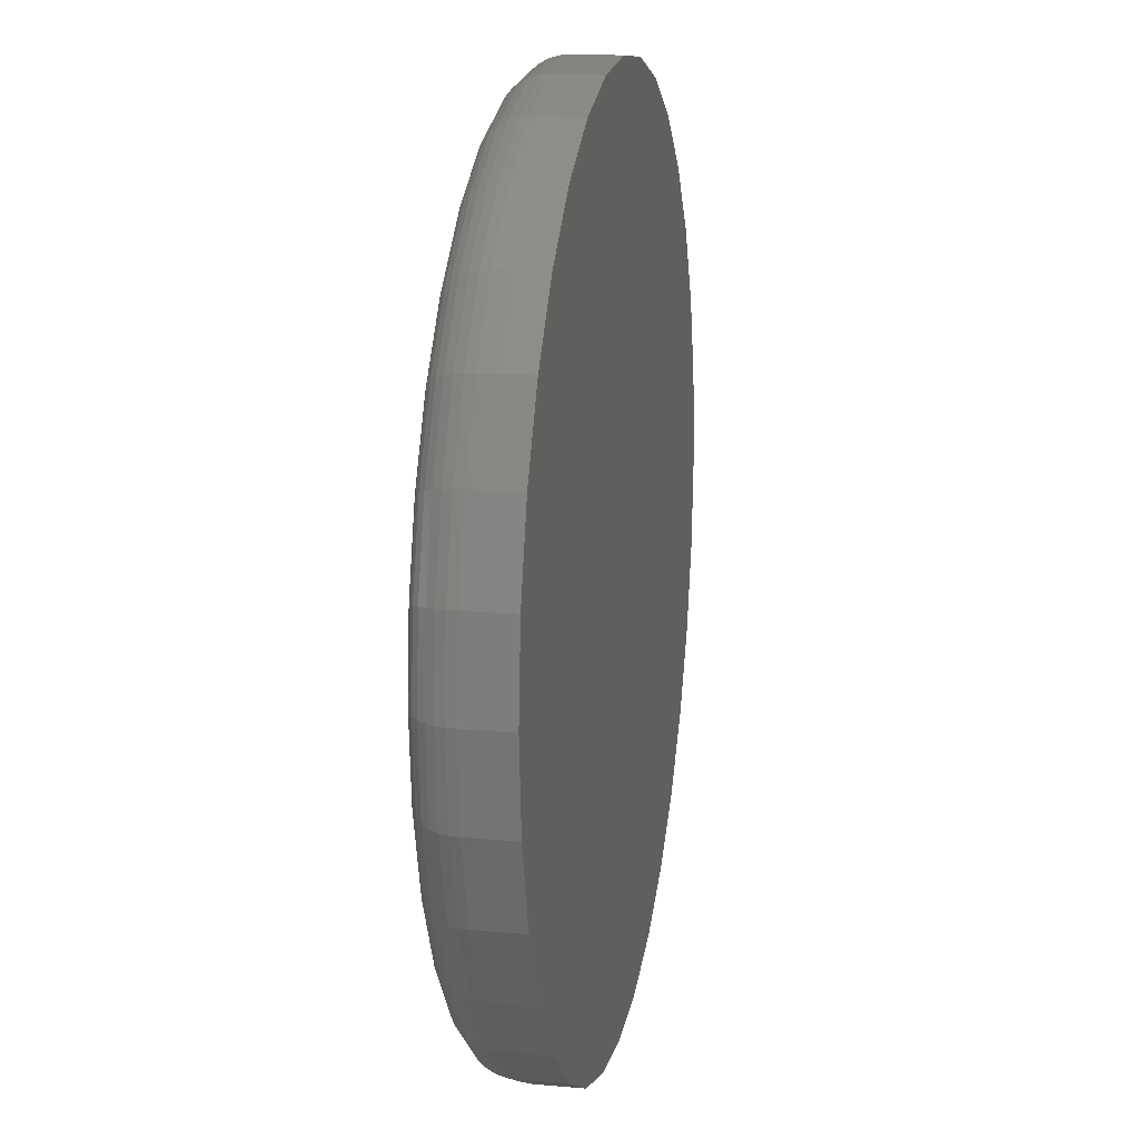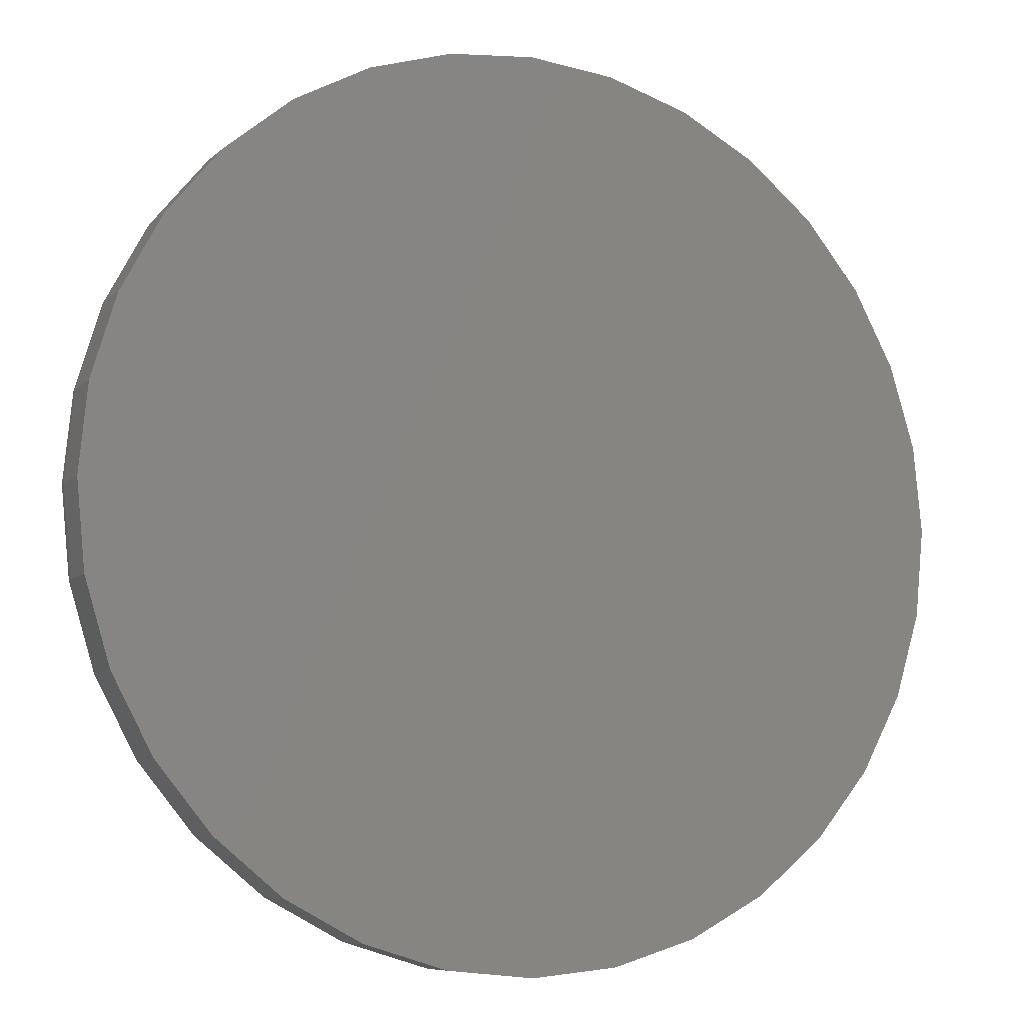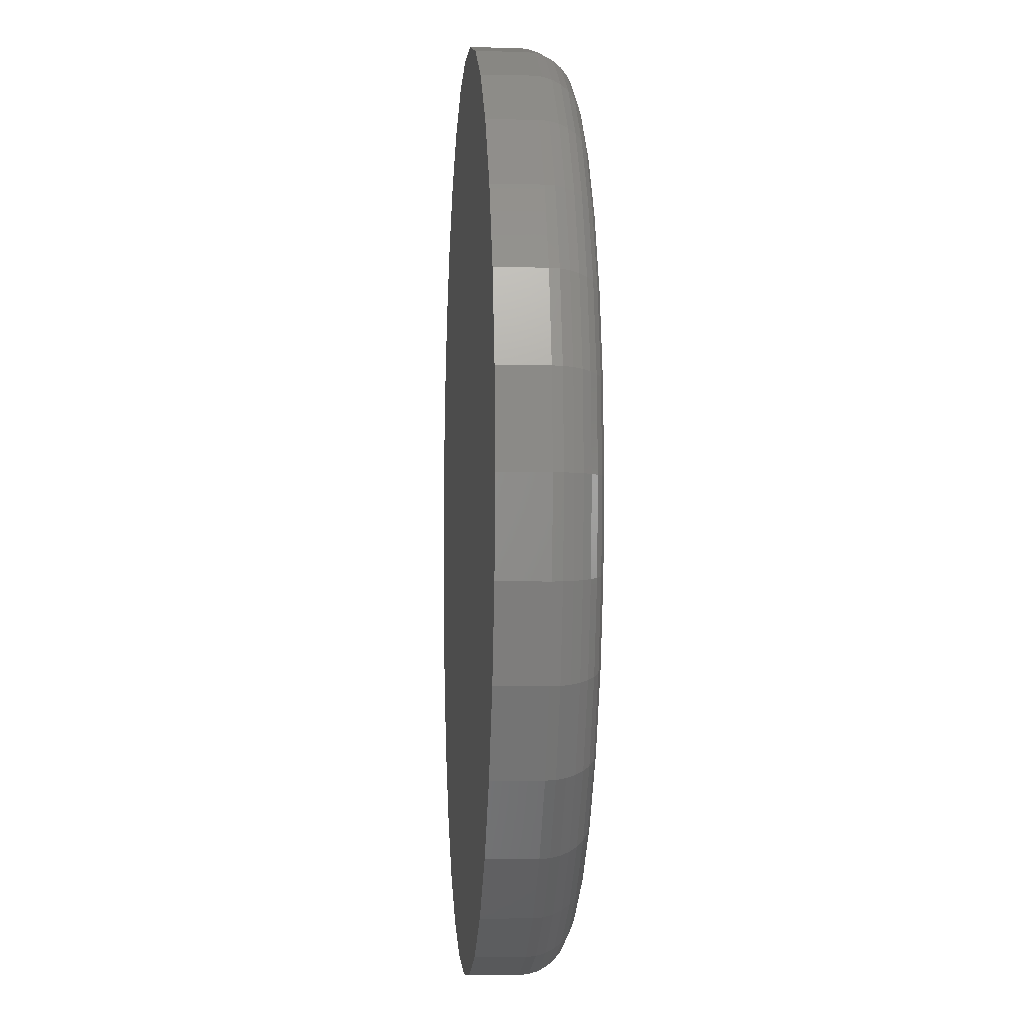
<metadata>
{"format":"stl","ext":"stl","renderer":"f3d","projection":"perspective","resolution":1024,"background":"white","views":[{"elev":15.3,"azim":-79.4,"up":"+Y"},{"elev":-8.0,"azim":-25.0,"up":"+Y"},{"elev":-4.1,"azim":85.8,"up":"+Y"}]}
</metadata>
<code>
# stl→obj: 320 verts, 636 faces
v 0.007895 0.6086 0
v 0.1266 0.5969 0
v -0.1108 0.5969 0
v 0.007895 -0.6086 0
v -0.1108 -0.5969 0
v 0.1266 -0.5969 0
v -0.225 -0.5623 0
v 0.2408 -0.5623 0
v -0.3302 -0.5061 0
v 0.346 -0.5061 0
v -0.4225 -0.4304 0
v 0.4383 -0.4304 0
v -0.4982 -0.3381 0
v 0.514 -0.3381 0
v -0.5544 -0.2329 0
v 0.5702 -0.2329 0
v -0.589 -0.1187 0
v 0.6048 -0.1187 0
v -0.6007 -7.316e-16 0
v 0.6165 -1.443e-16 0
v -0.589 0.1187 0
v 0.6048 0.1187 0
v -0.5544 0.2329 0
v 0.5702 0.2329 0
v -0.4982 0.3381 0
v 0.514 0.3381 0
v -0.4225 0.4304 0
v 0.4383 0.4304 0
v -0.3302 0.5061 0
v 0.346 0.5061 0
v -0.225 0.5623 0
v 0.2408 0.5623 0
v 0.6868 -1.372e-15 0.07031
v 0.6868 0 0.1406
v 0.6738 -0.1325 0.07031
v 0.6738 -0.1325 0.1406
v 0.6352 -0.2598 0.07031
v 0.6352 -0.2598 0.1406
v 0.5724 -0.3772 0.07031
v 0.5724 -0.3772 0.1406
v 0.488 -0.4801 0.07031
v 0.488 -0.4801 0.1406
v 0.3851 -0.5645 0.07031
v 0.3851 -0.5645 0.1406
v 0.2677 -0.6273 0.07031
v 0.2677 -0.6273 0.1406
v 0.1404 -0.6659 0.07031
v 0.1404 -0.6659 0.1406
v 0.007895 -0.6789 0.07031
v 0.007895 -0.6789 0.1406
v -0.1246 -0.6659 0.07031
v -0.1246 -0.6659 0.1406
v -0.2519 -0.6273 0.07031
v -0.2519 -0.6273 0.1406
v -0.3693 -0.5645 0.07031
v -0.3693 -0.5645 0.1406
v -0.4722 -0.4801 0.07031
v -0.4722 -0.4801 0.1406
v -0.5566 -0.3772 0.07031
v -0.5566 -0.3772 0.1406
v -0.6194 -0.2598 0.07031
v -0.6194 -0.2598 0.1406
v -0.658 -0.1325 0.07031
v -0.658 -0.1325 0.1406
v -0.6711 3.847e-16 0.07031
v -0.6711 3.847e-16 0.1406
v -0.658 0.1325 0.07031
v -0.658 0.1325 0.1406
v -0.6194 0.2598 0.07031
v -0.6194 0.2598 0.1406
v -0.5566 0.3772 0.07031
v -0.5566 0.3772 0.1406
v -0.4722 0.4801 0.07031
v -0.4722 0.4801 0.1406
v -0.3693 0.5645 0.07031
v -0.3693 0.5645 0.1406
v -0.2519 0.6273 0.07031
v -0.2519 0.6273 0.1406
v -0.1246 0.6659 0.07031
v -0.1246 0.6659 0.1406
v 0.007895 0.6789 0.07031
v 0.007895 0.6789 0.1406
v 0.1404 0.6659 0.07031
v 0.1404 0.6659 0.1406
v 0.2677 0.6273 0.07031
v 0.2677 0.6273 0.1406
v 0.3851 0.5645 0.07031
v 0.3851 0.5645 0.1406
v 0.488 0.4801 0.07031
v 0.488 0.4801 0.1406
v 0.5724 0.3772 0.07031
v 0.5724 0.3772 0.1406
v 0.6352 0.2598 0.07031
v 0.6352 0.2598 0.1406
v 0.6738 0.1325 0.07031
v 0.6738 0.1325 0.1406
v -0.6697 -7.216e-16 0.0566
v -0.6567 0.1322 0.0566
v -0.6657 -7.216e-16 0.04341
v -0.6528 0.1314 0.04341
v -0.6592 -7.216e-16 0.03125
v -0.6464 0.1301 0.03125
v -0.6505 -7.216e-16 0.02059
v -0.6378 0.1284 0.02059
v -0.6398 -7.216e-16 0.01185
v -0.6274 0.1264 0.01185
v -0.6276 -7.216e-16 0.005352
v -0.6154 0.124 0.005352
v -0.6145 -6.106e-16 0.001351
v -0.6025 0.1214 0.001351
v 0.6725 0.1322 0.0566
v 0.6855 -3.331e-16 0.0566
v 0.6685 0.1314 0.04341
v 0.6815 -2.776e-16 0.04341
v 0.6622 0.1301 0.03125
v 0.675 -2.776e-16 0.03125
v 0.6536 0.1284 0.02059
v 0.6662 -2.776e-16 0.02059
v 0.6431 0.1264 0.01185
v 0.6556 -2.22e-16 0.01185
v 0.6312 0.124 0.005352
v 0.6434 -2.22e-16 0.005352
v 0.6183 0.1214 0.001351
v 0.6302 -2.776e-16 0.001351
v 0.6339 0.2593 0.0566
v 0.6302 0.2578 0.04341
v 0.6242 0.2553 0.03125
v 0.6161 0.2519 0.02059
v 0.6063 0.2479 0.01185
v 0.5951 0.2432 0.005352
v 0.5829 0.2382 0.001351
v 0.5713 0.3765 0.0566
v 0.568 0.3742 0.04341
v 0.5626 0.3706 0.03125
v 0.5553 0.3658 0.02059
v 0.5464 0.3598 0.01185
v 0.5363 0.3531 0.005352
v 0.5254 0.3458 0.001351
v 0.487 0.4791 0.0566
v 0.4842 0.4763 0.04341
v 0.4796 0.4717 0.03125
v 0.4734 0.4655 0.02059
v 0.4659 0.458 0.01185
v 0.4573 0.4494 0.005352
v 0.448 0.4401 0.001351
v 0.3843 0.5634 0.0566
v 0.3821 0.5601 0.04341
v 0.3785 0.5547 0.03125
v 0.3737 0.5474 0.02059
v 0.3677 0.5385 0.01185
v 0.361 0.5284 0.005352
v 0.3537 0.5175 0.001351
v 0.2672 0.626 0.0566
v 0.2657 0.6223 0.04341
v 0.2632 0.6163 0.03125
v 0.2598 0.6082 0.02059
v 0.2558 0.5984 0.01185
v 0.2511 0.5872 0.005352
v 0.2461 0.575 0.001351
v 0.1401 0.6646 0.0566
v 0.1393 0.6607 0.04341
v 0.138 0.6543 0.03125
v 0.1363 0.6457 0.02059
v 0.1343 0.6353 0.01185
v 0.1319 0.6233 0.005352
v 0.1293 0.6104 0.001351
v 0.007895 0.6776 0.0566
v 0.007895 0.6736 0.04341
v 0.007895 0.6671 0.03125
v 0.007895 0.6584 0.02059
v 0.007895 0.6477 0.01185
v 0.007895 0.6355 0.005352
v 0.007895 0.6224 0.001351
v -0.1243 0.6646 0.0566
v -0.1235 0.6607 0.04341
v -0.1222 0.6543 0.03125
v -0.1205 0.6457 0.02059
v -0.1185 0.6353 0.01185
v -0.1161 0.6233 0.005352
v -0.1135 0.6104 0.001351
v -0.2514 0.626 0.0566
v -0.2499 0.6223 0.04341
v -0.2474 0.6163 0.03125
v -0.244 0.6082 0.02059
v -0.24 0.5984 0.01185
v -0.2353 0.5872 0.005352
v -0.2303 0.575 0.001351
v -0.3686 0.5634 0.0566
v -0.3663 0.5601 0.04341
v -0.3627 0.5547 0.03125
v -0.3579 0.5474 0.02059
v -0.3519 0.5385 0.01185
v -0.3452 0.5284 0.005352
v -0.3379 0.5175 0.001351
v -0.4712 0.4791 0.0566
v -0.4684 0.4763 0.04341
v -0.4638 0.4717 0.03125
v -0.4576 0.4655 0.02059
v -0.4501 0.458 0.01185
v -0.4415 0.4494 0.005352
v -0.4322 0.4401 0.001351
v -0.5555 0.3765 0.0566
v -0.5522 0.3742 0.04341
v -0.5468 0.3706 0.03125
v -0.5395 0.3658 0.02059
v -0.5306 0.3598 0.01185
v -0.5205 0.3531 0.005352
v -0.5096 0.3458 0.001351
v -0.6181 0.2593 0.0566
v -0.6144 0.2578 0.04341
v -0.6084 0.2553 0.03125
v -0.6003 0.2519 0.02059
v -0.5905 0.2479 0.01185
v -0.5793 0.2432 0.005352
v -0.5671 0.2382 0.001351
v 0.6725 -0.1322 0.0566
v 0.6685 -0.1314 0.04341
v 0.6622 -0.1301 0.03125
v 0.6536 -0.1284 0.02059
v 0.6431 -0.1264 0.01185
v 0.6312 -0.124 0.005352
v 0.6183 -0.1214 0.001351
v -0.6567 -0.1322 0.0566
v -0.6528 -0.1314 0.04341
v -0.6464 -0.1301 0.03125
v -0.6378 -0.1284 0.02059
v -0.6274 -0.1264 0.01185
v -0.6154 -0.124 0.005352
v -0.6025 -0.1214 0.001351
v -0.6181 -0.2593 0.0566
v -0.6144 -0.2578 0.04341
v -0.6084 -0.2553 0.03125
v -0.6003 -0.2519 0.02059
v -0.5905 -0.2479 0.01185
v -0.5793 -0.2432 0.005352
v -0.5671 -0.2382 0.001351
v -0.5555 -0.3765 0.0566
v -0.5522 -0.3742 0.04341
v -0.5468 -0.3706 0.03125
v -0.5395 -0.3658 0.02059
v -0.5306 -0.3598 0.01185
v -0.5205 -0.3531 0.005352
v -0.5096 -0.3458 0.001351
v -0.4712 -0.4791 0.0566
v -0.4684 -0.4763 0.04341
v -0.4638 -0.4717 0.03125
v -0.4576 -0.4655 0.02059
v -0.4501 -0.458 0.01185
v -0.4415 -0.4494 0.005352
v -0.4322 -0.4401 0.001351
v -0.3686 -0.5634 0.0566
v -0.3663 -0.5601 0.04341
v -0.3627 -0.5547 0.03125
v -0.3579 -0.5474 0.02059
v -0.3519 -0.5385 0.01185
v -0.3452 -0.5284 0.005352
v -0.3379 -0.5175 0.001351
v -0.2514 -0.626 0.0566
v -0.2499 -0.6223 0.04341
v -0.2474 -0.6163 0.03125
v -0.244 -0.6082 0.02059
v -0.24 -0.5984 0.01185
v -0.2353 -0.5872 0.005352
v -0.2303 -0.575 0.001351
v -0.1243 -0.6646 0.0566
v -0.1235 -0.6607 0.04341
v -0.1222 -0.6543 0.03125
v -0.1205 -0.6457 0.02059
v -0.1185 -0.6353 0.01185
v -0.1161 -0.6233 0.005352
v -0.1135 -0.6104 0.001351
v 0.007895 -0.6776 0.0566
v 0.007895 -0.6736 0.04341
v 0.007895 -0.6671 0.03125
v 0.007895 -0.6584 0.02059
v 0.007895 -0.6477 0.01185
v 0.007895 -0.6355 0.005352
v 0.007895 -0.6224 0.001351
v 0.1401 -0.6646 0.0566
v 0.1393 -0.6607 0.04341
v 0.138 -0.6543 0.03125
v 0.1363 -0.6457 0.02059
v 0.1343 -0.6353 0.01185
v 0.1319 -0.6233 0.005352
v 0.1293 -0.6104 0.001351
v 0.2672 -0.626 0.0566
v 0.2657 -0.6223 0.04341
v 0.2632 -0.6163 0.03125
v 0.2598 -0.6082 0.02059
v 0.2558 -0.5984 0.01185
v 0.2511 -0.5872 0.005352
v 0.2461 -0.575 0.001351
v 0.3843 -0.5634 0.0566
v 0.3821 -0.5601 0.04341
v 0.3785 -0.5547 0.03125
v 0.3737 -0.5474 0.02059
v 0.3677 -0.5385 0.01185
v 0.361 -0.5284 0.005352
v 0.3537 -0.5175 0.001351
v 0.487 -0.4791 0.0566
v 0.4842 -0.4763 0.04341
v 0.4796 -0.4717 0.03125
v 0.4734 -0.4655 0.02059
v 0.4659 -0.458 0.01185
v 0.4573 -0.4494 0.005352
v 0.448 -0.4401 0.001351
v 0.5713 -0.3765 0.0566
v 0.568 -0.3742 0.04341
v 0.5626 -0.3706 0.03125
v 0.5553 -0.3658 0.02059
v 0.5464 -0.3598 0.01185
v 0.5363 -0.3531 0.005352
v 0.5254 -0.3458 0.001351
v 0.6339 -0.2593 0.0566
v 0.6302 -0.2578 0.04341
v 0.6242 -0.2553 0.03125
v 0.6161 -0.2519 0.02059
v 0.6063 -0.2479 0.01185
v 0.5951 -0.2432 0.005352
v 0.5829 -0.2382 0.001351
f 1 2 3
f 4 5 6
f 6 5 7
f 6 7 8
f 8 7 9
f 8 9 10
f 10 9 11
f 10 11 12
f 12 11 13
f 12 13 14
f 14 13 15
f 14 15 16
f 16 15 17
f 16 17 18
f 18 17 19
f 18 19 20
f 20 19 21
f 20 21 22
f 22 21 23
f 22 23 24
f 24 23 25
f 24 25 26
f 26 25 27
f 26 27 28
f 28 27 29
f 28 29 30
f 30 29 31
f 30 31 32
f 32 31 3
f 32 3 2
f 33 34 35
f 35 34 36
f 35 36 37
f 37 36 38
f 37 38 39
f 39 38 40
f 39 40 41
f 41 40 42
f 41 42 43
f 43 42 44
f 43 44 45
f 45 44 46
f 45 46 47
f 47 46 48
f 47 48 49
f 49 48 50
f 49 50 51
f 51 50 52
f 51 52 53
f 53 52 54
f 53 54 55
f 55 54 56
f 55 56 57
f 57 56 58
f 57 58 59
f 59 58 60
f 59 60 61
f 61 60 62
f 61 62 63
f 63 62 64
f 63 64 65
f 65 64 66
f 65 66 67
f 67 66 68
f 67 68 69
f 69 68 70
f 69 70 71
f 71 70 72
f 71 72 73
f 73 72 74
f 73 74 75
f 75 74 76
f 75 76 77
f 77 76 78
f 77 78 79
f 79 78 80
f 79 80 81
f 81 80 82
f 81 82 83
f 83 82 84
f 83 84 85
f 85 84 86
f 85 86 87
f 87 86 88
f 87 88 89
f 89 88 90
f 89 90 91
f 91 90 92
f 91 92 93
f 93 92 94
f 93 94 95
f 95 94 96
f 95 96 33
f 33 96 34
f 65 67 97
f 97 67 98
f 97 98 99
f 99 98 100
f 99 100 101
f 101 100 102
f 101 102 103
f 103 102 104
f 103 104 105
f 105 104 106
f 105 106 107
f 107 106 108
f 107 108 109
f 109 108 110
f 109 110 19
f 19 110 21
f 95 33 111
f 111 33 112
f 111 112 113
f 113 112 114
f 113 114 115
f 115 114 116
f 115 116 117
f 117 116 118
f 117 118 119
f 119 118 120
f 119 120 121
f 121 120 122
f 121 122 123
f 123 122 124
f 123 124 22
f 22 124 20
f 93 95 125
f 125 95 111
f 125 111 126
f 126 111 113
f 126 113 127
f 127 113 115
f 127 115 128
f 128 115 117
f 128 117 129
f 129 117 119
f 129 119 130
f 130 119 121
f 130 121 131
f 131 121 123
f 131 123 24
f 24 123 22
f 91 93 132
f 132 93 125
f 132 125 133
f 133 125 126
f 133 126 134
f 134 126 127
f 134 127 135
f 135 127 128
f 135 128 136
f 136 128 129
f 136 129 137
f 137 129 130
f 137 130 138
f 138 130 131
f 138 131 26
f 26 131 24
f 89 91 139
f 139 91 132
f 139 132 140
f 140 132 133
f 140 133 141
f 141 133 134
f 141 134 142
f 142 134 135
f 142 135 143
f 143 135 136
f 143 136 144
f 144 136 137
f 144 137 145
f 145 137 138
f 145 138 28
f 28 138 26
f 87 89 146
f 146 89 139
f 146 139 147
f 147 139 140
f 147 140 148
f 148 140 141
f 148 141 149
f 149 141 142
f 149 142 150
f 150 142 143
f 150 143 151
f 151 143 144
f 151 144 152
f 152 144 145
f 152 145 30
f 30 145 28
f 85 87 153
f 153 87 146
f 153 146 154
f 154 146 147
f 154 147 155
f 155 147 148
f 155 148 156
f 156 148 149
f 156 149 157
f 157 149 150
f 157 150 158
f 158 150 151
f 158 151 159
f 159 151 152
f 159 152 32
f 32 152 30
f 83 85 160
f 160 85 153
f 160 153 161
f 161 153 154
f 161 154 162
f 162 154 155
f 162 155 163
f 163 155 156
f 163 156 164
f 164 156 157
f 164 157 165
f 165 157 158
f 165 158 166
f 166 158 159
f 166 159 2
f 2 159 32
f 81 83 167
f 167 83 160
f 167 160 168
f 168 160 161
f 168 161 169
f 169 161 162
f 169 162 170
f 170 162 163
f 170 163 171
f 171 163 164
f 171 164 172
f 172 164 165
f 172 165 173
f 173 165 166
f 173 166 1
f 1 166 2
f 79 81 174
f 174 81 167
f 174 167 175
f 175 167 168
f 175 168 176
f 176 168 169
f 176 169 177
f 177 169 170
f 177 170 178
f 178 170 171
f 178 171 179
f 179 171 172
f 179 172 180
f 180 172 173
f 180 173 3
f 3 173 1
f 77 79 181
f 181 79 174
f 181 174 182
f 182 174 175
f 182 175 183
f 183 175 176
f 183 176 184
f 184 176 177
f 184 177 185
f 185 177 178
f 185 178 186
f 186 178 179
f 186 179 187
f 187 179 180
f 187 180 31
f 31 180 3
f 75 77 188
f 188 77 181
f 188 181 189
f 189 181 182
f 189 182 190
f 190 182 183
f 190 183 191
f 191 183 184
f 191 184 192
f 192 184 185
f 192 185 193
f 193 185 186
f 193 186 194
f 194 186 187
f 194 187 29
f 29 187 31
f 73 75 195
f 195 75 188
f 195 188 196
f 196 188 189
f 196 189 197
f 197 189 190
f 197 190 198
f 198 190 191
f 198 191 199
f 199 191 192
f 199 192 200
f 200 192 193
f 200 193 201
f 201 193 194
f 201 194 27
f 27 194 29
f 71 73 202
f 202 73 195
f 202 195 203
f 203 195 196
f 203 196 204
f 204 196 197
f 204 197 205
f 205 197 198
f 205 198 206
f 206 198 199
f 206 199 207
f 207 199 200
f 207 200 208
f 208 200 201
f 208 201 25
f 25 201 27
f 69 71 209
f 209 71 202
f 209 202 210
f 210 202 203
f 210 203 211
f 211 203 204
f 211 204 212
f 212 204 205
f 212 205 213
f 213 205 206
f 213 206 214
f 214 206 207
f 214 207 215
f 215 207 208
f 215 208 23
f 23 208 25
f 67 69 98
f 98 69 209
f 98 209 100
f 100 209 210
f 100 210 102
f 102 210 211
f 102 211 104
f 104 211 212
f 104 212 106
f 106 212 213
f 106 213 108
f 108 213 214
f 108 214 110
f 110 214 215
f 110 215 21
f 21 215 23
f 33 35 112
f 112 35 216
f 112 216 114
f 114 216 217
f 114 217 116
f 116 217 218
f 116 218 118
f 118 218 219
f 118 219 120
f 120 219 220
f 120 220 122
f 122 220 221
f 122 221 124
f 124 221 222
f 124 222 20
f 20 222 18
f 63 65 223
f 223 65 97
f 223 97 224
f 224 97 99
f 224 99 225
f 225 99 101
f 225 101 226
f 226 101 103
f 226 103 227
f 227 103 105
f 227 105 228
f 228 105 107
f 228 107 229
f 229 107 109
f 229 109 17
f 17 109 19
f 61 63 230
f 230 63 223
f 230 223 231
f 231 223 224
f 231 224 232
f 232 224 225
f 232 225 233
f 233 225 226
f 233 226 234
f 234 226 227
f 234 227 235
f 235 227 228
f 235 228 236
f 236 228 229
f 236 229 15
f 15 229 17
f 59 61 237
f 237 61 230
f 237 230 238
f 238 230 231
f 238 231 239
f 239 231 232
f 239 232 240
f 240 232 233
f 240 233 241
f 241 233 234
f 241 234 242
f 242 234 235
f 242 235 243
f 243 235 236
f 243 236 13
f 13 236 15
f 57 59 244
f 244 59 237
f 244 237 245
f 245 237 238
f 245 238 246
f 246 238 239
f 246 239 247
f 247 239 240
f 247 240 248
f 248 240 241
f 248 241 249
f 249 241 242
f 249 242 250
f 250 242 243
f 250 243 11
f 11 243 13
f 55 57 251
f 251 57 244
f 251 244 252
f 252 244 245
f 252 245 253
f 253 245 246
f 253 246 254
f 254 246 247
f 254 247 255
f 255 247 248
f 255 248 256
f 256 248 249
f 256 249 257
f 257 249 250
f 257 250 9
f 9 250 11
f 53 55 258
f 258 55 251
f 258 251 259
f 259 251 252
f 259 252 260
f 260 252 253
f 260 253 261
f 261 253 254
f 261 254 262
f 262 254 255
f 262 255 263
f 263 255 256
f 263 256 264
f 264 256 257
f 264 257 7
f 7 257 9
f 51 53 265
f 265 53 258
f 265 258 266
f 266 258 259
f 266 259 267
f 267 259 260
f 267 260 268
f 268 260 261
f 268 261 269
f 269 261 262
f 269 262 270
f 270 262 263
f 270 263 271
f 271 263 264
f 271 264 5
f 5 264 7
f 49 51 272
f 272 51 265
f 272 265 273
f 273 265 266
f 273 266 274
f 274 266 267
f 274 267 275
f 275 267 268
f 275 268 276
f 276 268 269
f 276 269 277
f 277 269 270
f 277 270 278
f 278 270 271
f 278 271 4
f 4 271 5
f 47 49 279
f 279 49 272
f 279 272 280
f 280 272 273
f 280 273 281
f 281 273 274
f 281 274 282
f 282 274 275
f 282 275 283
f 283 275 276
f 283 276 284
f 284 276 277
f 284 277 285
f 285 277 278
f 285 278 6
f 6 278 4
f 45 47 286
f 286 47 279
f 286 279 287
f 287 279 280
f 287 280 288
f 288 280 281
f 288 281 289
f 289 281 282
f 289 282 290
f 290 282 283
f 290 283 291
f 291 283 284
f 291 284 292
f 292 284 285
f 292 285 8
f 8 285 6
f 43 45 293
f 293 45 286
f 293 286 294
f 294 286 287
f 294 287 295
f 295 287 288
f 295 288 296
f 296 288 289
f 296 289 297
f 297 289 290
f 297 290 298
f 298 290 291
f 298 291 299
f 299 291 292
f 299 292 10
f 10 292 8
f 41 43 300
f 300 43 293
f 300 293 301
f 301 293 294
f 301 294 302
f 302 294 295
f 302 295 303
f 303 295 296
f 303 296 304
f 304 296 297
f 304 297 305
f 305 297 298
f 305 298 306
f 306 298 299
f 306 299 12
f 12 299 10
f 39 41 307
f 307 41 300
f 307 300 308
f 308 300 301
f 308 301 309
f 309 301 302
f 309 302 310
f 310 302 303
f 310 303 311
f 311 303 304
f 311 304 312
f 312 304 305
f 312 305 313
f 313 305 306
f 313 306 14
f 14 306 12
f 37 39 314
f 314 39 307
f 314 307 315
f 315 307 308
f 315 308 316
f 316 308 309
f 316 309 317
f 317 309 310
f 317 310 318
f 318 310 311
f 318 311 319
f 319 311 312
f 319 312 320
f 320 312 313
f 320 313 16
f 16 313 14
f 35 37 216
f 216 37 314
f 216 314 217
f 217 314 315
f 217 315 218
f 218 315 316
f 218 316 219
f 219 316 317
f 219 317 220
f 220 317 318
f 220 318 221
f 221 318 319
f 221 319 222
f 222 319 320
f 222 320 18
f 18 320 16
f 80 84 82
f 84 80 86
f 86 80 78
f 86 78 88
f 88 78 76
f 88 76 90
f 90 76 74
f 90 74 92
f 92 74 72
f 92 72 94
f 94 72 70
f 94 70 96
f 96 70 68
f 96 68 34
f 34 68 66
f 34 66 36
f 36 66 64
f 36 64 38
f 38 64 62
f 38 62 40
f 40 62 60
f 40 60 42
f 42 60 58
f 42 58 44
f 44 58 56
f 44 56 46
f 46 56 54
f 46 54 48
f 48 54 52
f 48 52 50

</code>
